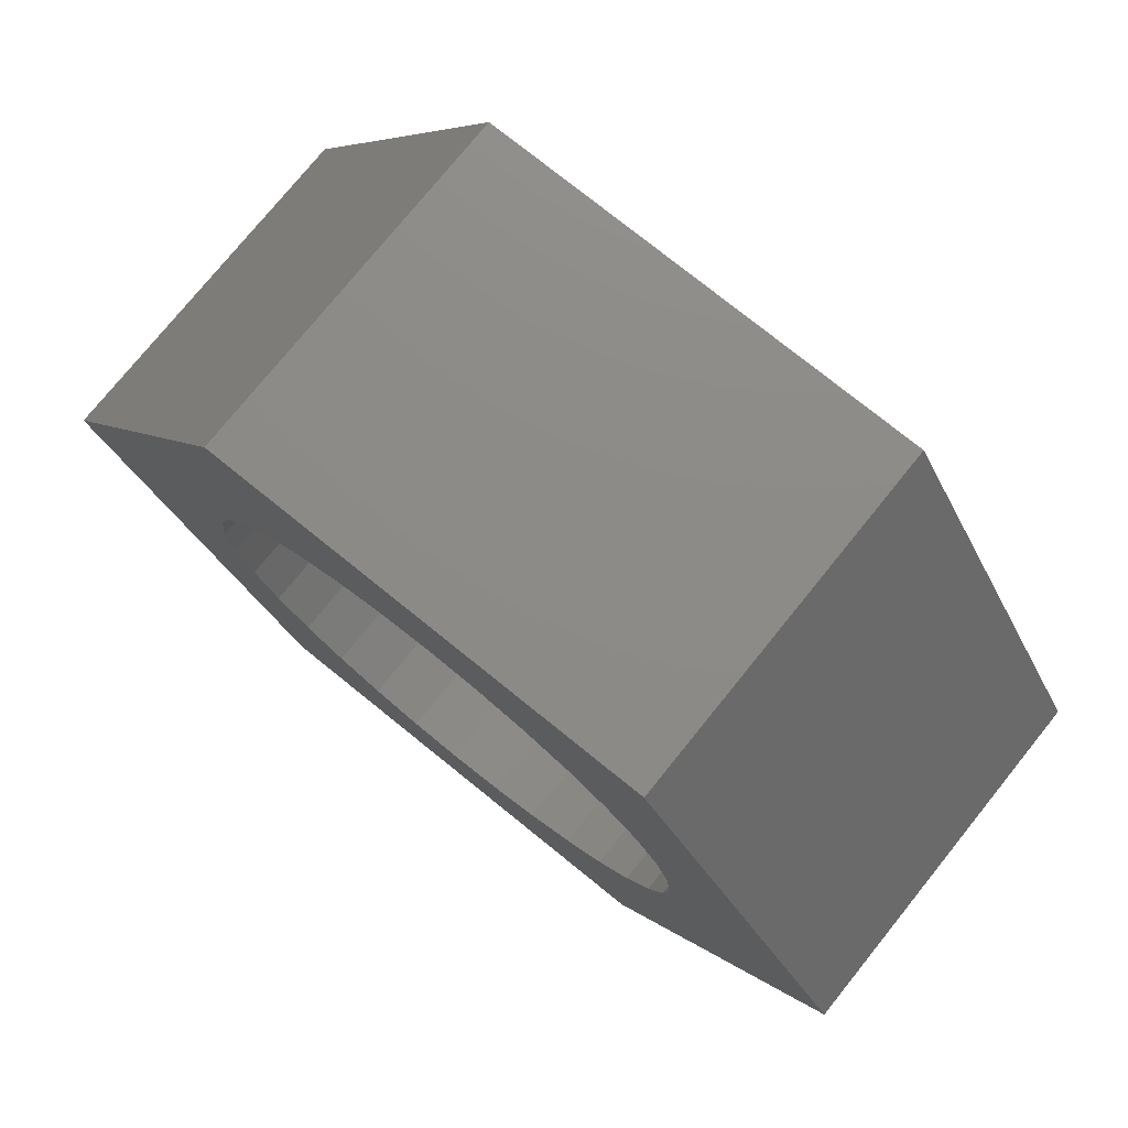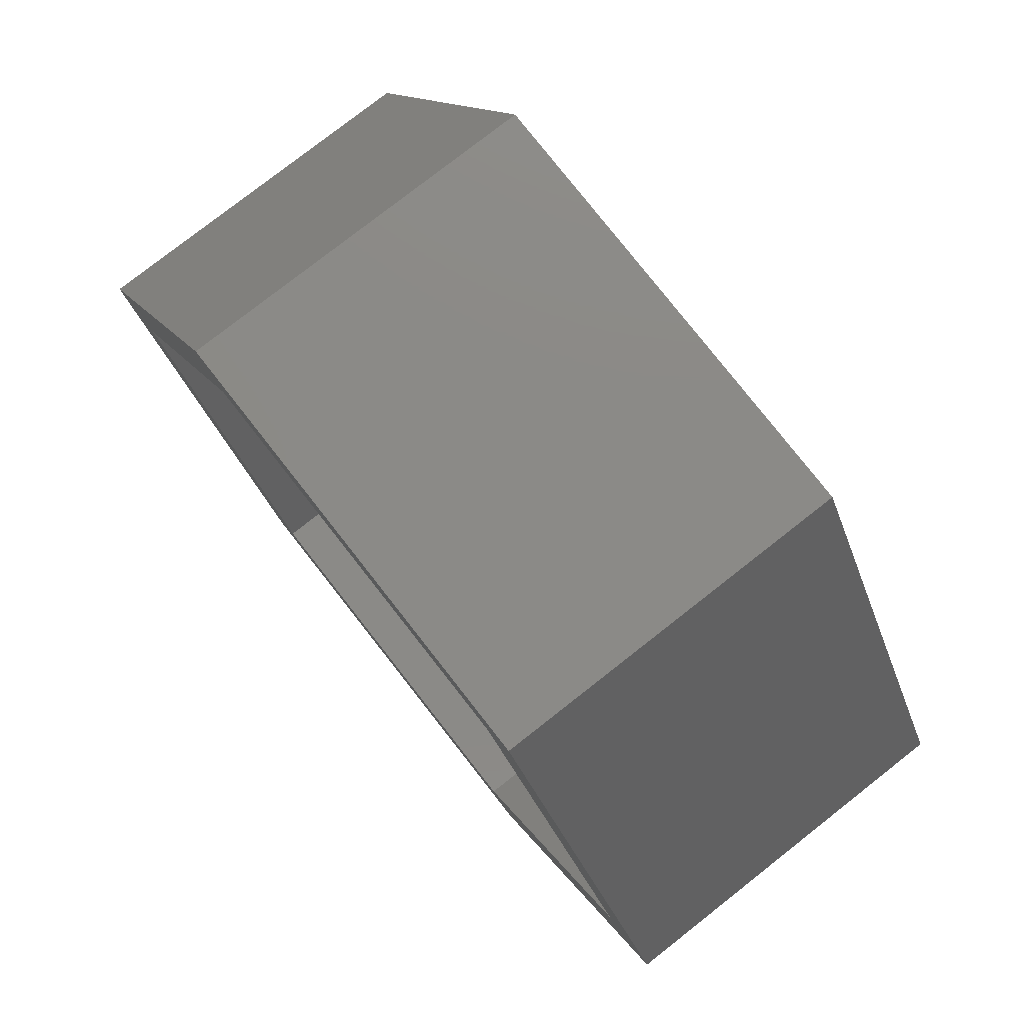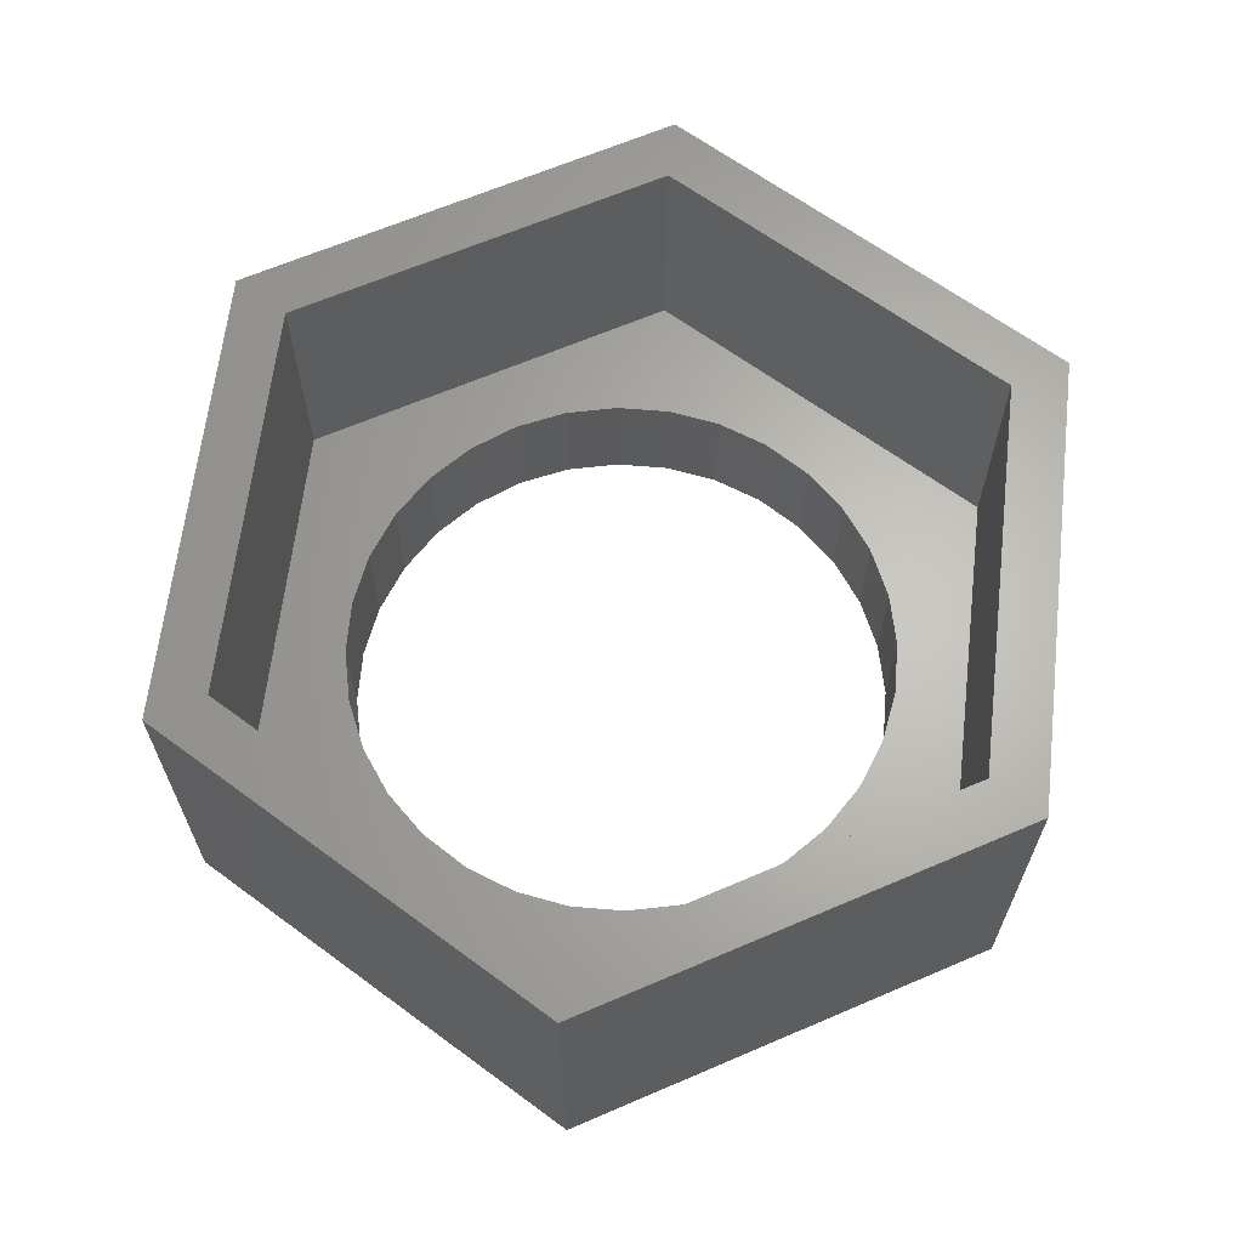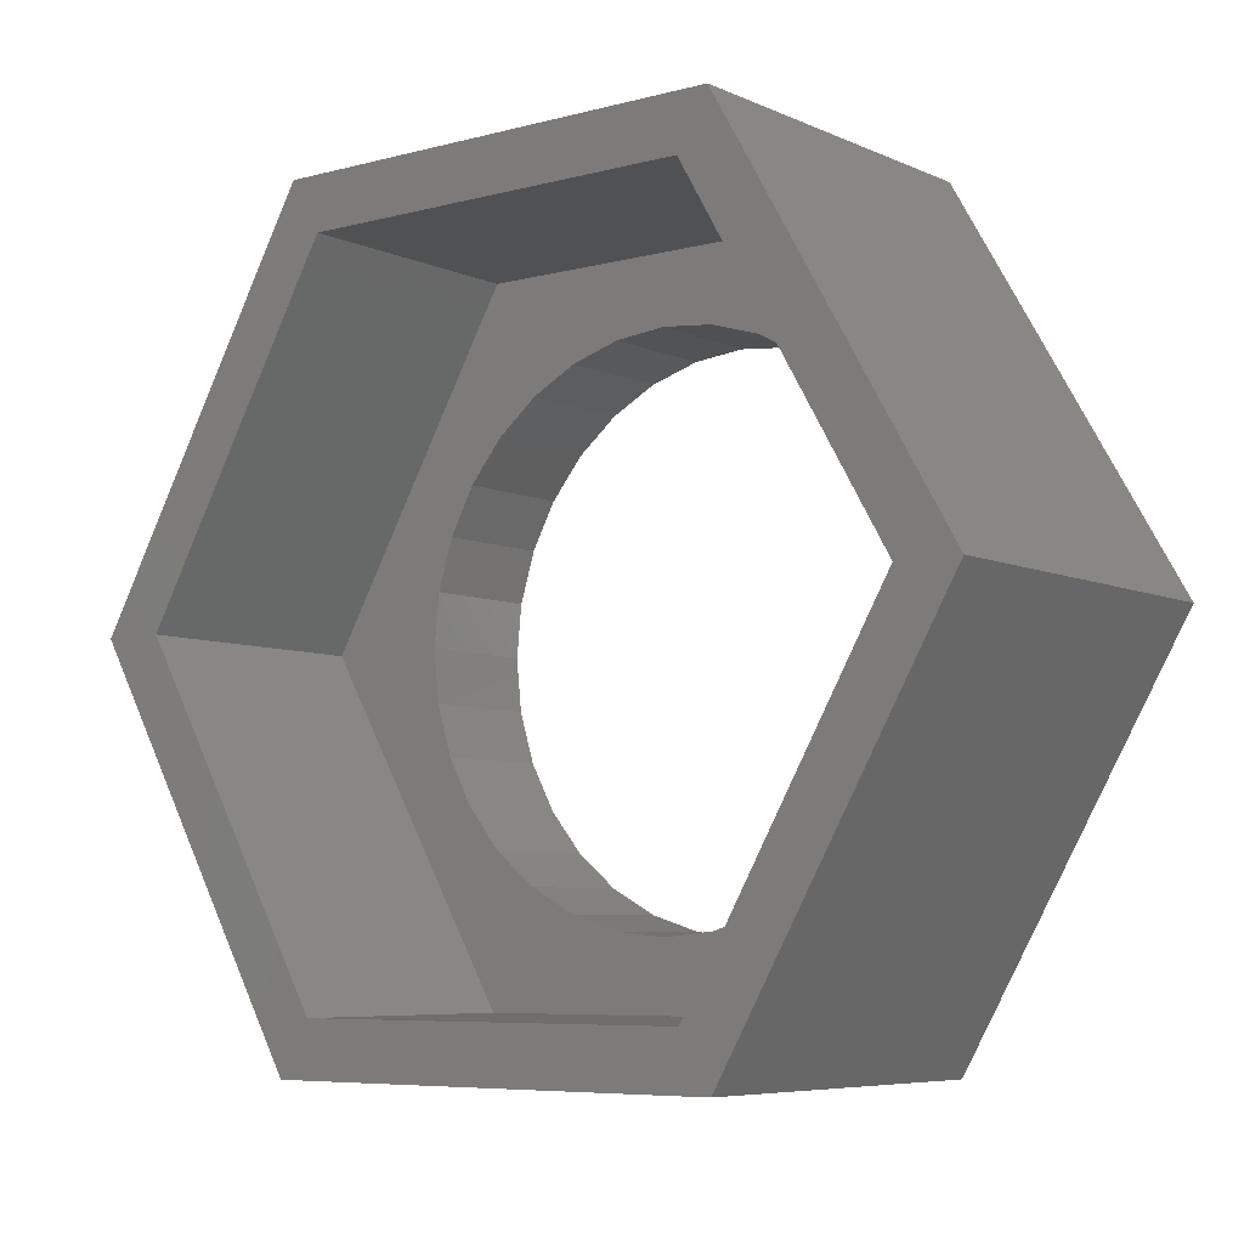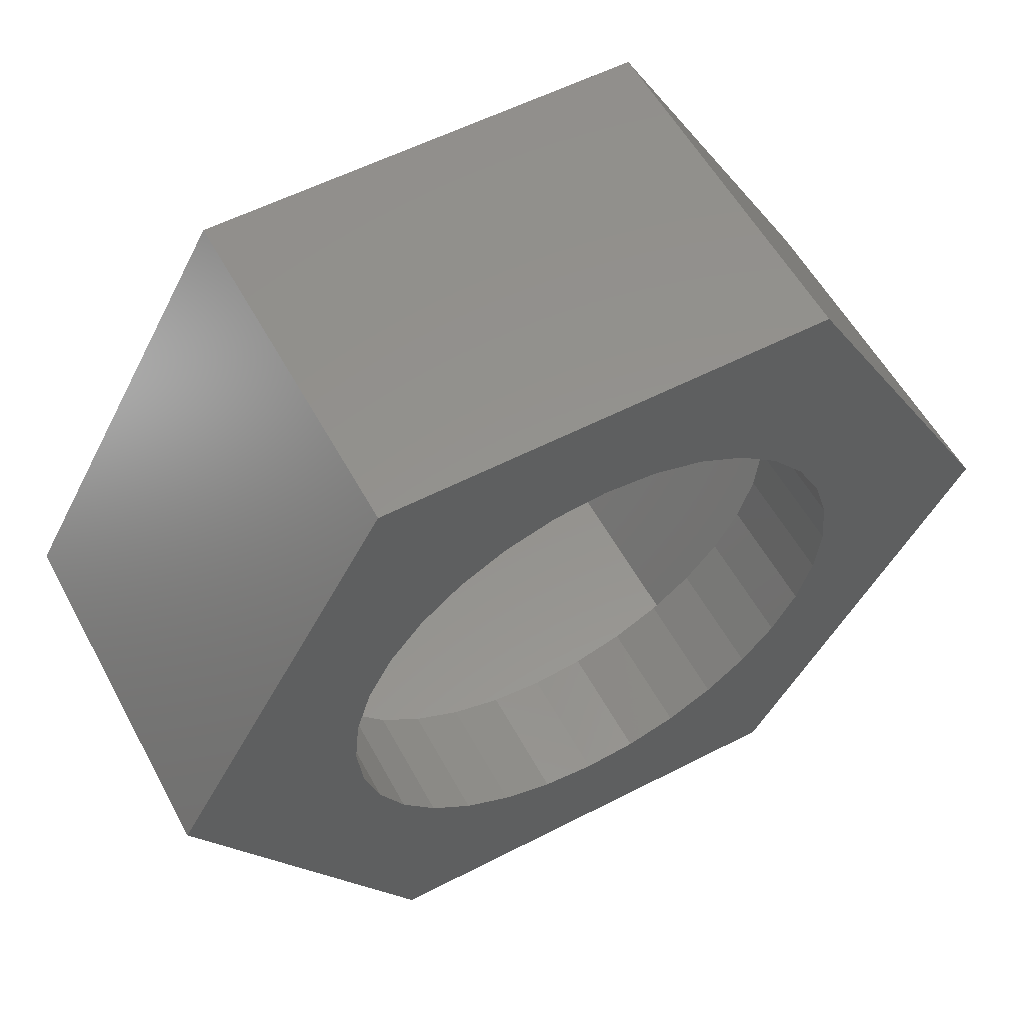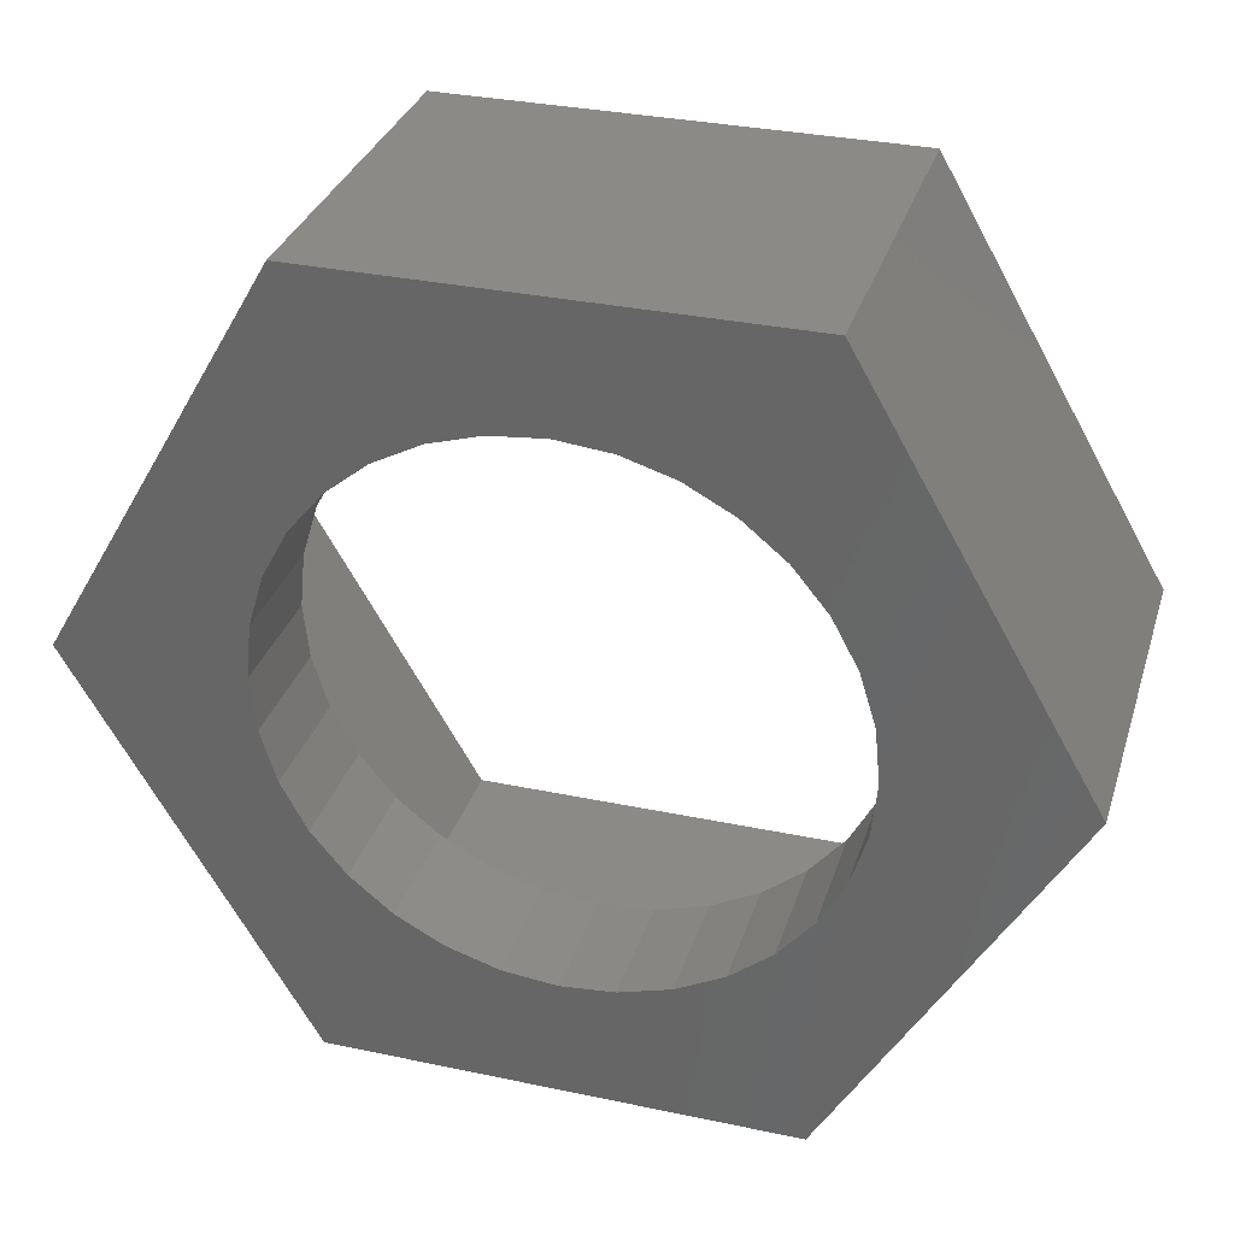
<metadata>
{"format":"stl","ext":"stl","renderer":"f3d","projection":"perspective","resolution":1024,"background":"white","views":[{"elev":76.3,"azim":-141.1,"up":"+Y"},{"elev":78.5,"azim":51.9,"up":"+Y"},{"elev":64.8,"azim":-23.4,"up":"+Z"},{"elev":-6.6,"azim":38.0,"up":"+Y"},{"elev":56.4,"azim":151.7,"up":"+Y"},{"elev":32.3,"azim":-163.5,"up":"+Y"}]}
</metadata>
<code>
# stl→obj: 88 verts, 176 faces
v 7.5 0 3
v 3.75 6.495 -3
v 3.75 6.495 3
v 7.5 0 -3
v -7.5 0 -3
v -3.75 6.495 3
v -3.75 6.495 -3
v -7.5 0 3
v 6.5 0 3
v 3.25 5.629 3
v -3.25 5.629 3
v -6.5 0 3
v 3.75 -6.495 3
v 3.25 -5.629 3
v -3.25 -5.629 3
v -3.75 -6.495 3
v -3.75 -6.495 -3
v 4.414 -0.8779 -3
v 4.5 0 -3
v 4.157 -1.722 -3
v 3.742 -2.5 -3
v 3.75 -6.495 -3
v 3.182 -3.182 -3
v 2.5 -3.742 -3
v 1.722 -4.157 -3
v 0.8779 -4.414 -3
v 0 -4.5 -3
v -0.8779 -4.414 -3
v -1.722 -4.157 -3
v -2.5 -3.742 -3
v -3.182 -3.182 -3
v -3.742 -2.5 -3
v -4.157 -1.722 -3
v -4.414 -0.8779 -3
v -4.5 0 -3
v 4.414 0.8779 -3
v 4.157 1.722 -3
v 3.742 2.5 -3
v 3.182 3.182 -3
v 2.5 3.742 -3
v 1.722 4.157 -3
v 0.8779 4.414 -3
v 0 4.5 -3
v -0.8779 4.414 -3
v -1.722 4.157 -3
v -2.5 3.742 -3
v -3.182 3.182 -3
v -3.742 2.5 -3
v -4.157 1.722 -3
v -4.414 0.8779 -3
v 4.414 0.8779 -1
v 4.5 0 -1
v -4.5 0 -1
v -4.414 0.8779 -1
v 0.8779 4.414 -1
v 0 4.5 -1
v -3.182 -3.182 -1
v -3.742 -2.5 -1
v 3.182 3.182 -1
v 3.742 2.5 -1
v 4.157 1.722 -1
v -2.5 3.742 -1
v -3.182 3.182 -1
v -0.8779 4.414 -1
v -1.722 4.157 -1
v 2.5 3.742 -1
v 1.722 4.157 -1
v -4.157 1.722 -1
v -3.742 2.5 -1
v 0 -4.5 -1
v 0.8779 -4.414 -1
v 1.722 -4.157 -1
v 2.5 -3.742 -1
v -2.5 -3.742 -1
v -1.722 -4.157 -1
v -0.8779 -4.414 -1
v -4.157 -1.722 -1
v -4.414 -0.8779 -1
v 3.182 -3.182 -1
v 4.414 -0.8779 -1
v 4.157 -1.722 -1
v 3.742 -2.5 -1
v 6.5 0 -1
v 3.25 5.629 -1
v -3.25 5.629 -1
v -6.5 0 -1
v 3.25 -5.629 -1
v -3.25 -5.629 -1
f 1 2 3
f 2 1 4
f 5 6 7
f 6 5 8
f 2 6 3
f 6 2 7
f 3 9 1
f 3 10 9
f 3 11 10
f 6 11 3
f 6 12 11
f 12 6 8
f 9 13 1
f 14 13 9
f 15 13 14
f 15 16 13
f 12 16 15
f 16 12 8
f 17 8 5
f 8 17 16
f 4 18 19
f 4 20 18
f 21 4 22
f 4 21 20
f 22 23 21
f 22 24 23
f 22 25 24
f 22 26 25
f 22 27 26
f 17 27 22
f 27 17 28
f 28 17 29
f 17 30 29
f 17 31 30
f 17 32 31
f 5 32 17
f 32 5 33
f 34 5 35
f 33 5 34
f 36 4 19
f 37 4 36
f 38 4 37
f 4 38 2
f 39 2 38
f 40 2 39
f 41 2 40
f 42 2 41
f 43 2 42
f 7 43 44
f 7 44 45
f 43 7 2
f 46 7 45
f 47 7 46
f 48 7 47
f 5 48 49
f 5 49 50
f 48 5 7
f 5 50 35
f 17 13 16
f 13 17 22
f 13 4 1
f 4 13 22
f 19 51 36
f 51 19 52
f 53 50 54
f 50 53 35
f 43 55 56
f 55 43 42
f 57 32 58
f 32 57 31
f 38 59 39
f 59 38 60
f 36 61 37
f 61 36 51
f 47 62 63
f 62 47 46
f 45 64 65
f 64 45 44
f 37 60 38
f 60 37 61
f 41 66 67
f 66 41 40
f 42 67 55
f 67 42 41
f 40 59 66
f 59 40 39
f 68 48 69
f 48 68 49
f 69 47 63
f 47 69 48
f 54 49 68
f 49 54 50
f 46 65 62
f 65 46 45
f 44 56 64
f 56 44 43
f 26 70 71
f 70 26 27
f 24 72 73
f 72 24 25
f 30 57 74
f 57 30 31
f 28 75 76
f 75 28 29
f 58 33 77
f 33 58 32
f 78 35 53
f 35 78 34
f 25 71 72
f 71 25 26
f 23 73 79
f 73 23 24
f 20 80 18
f 80 20 81
f 23 82 21
f 82 23 79
f 29 74 75
f 74 29 30
f 27 76 70
f 76 27 28
f 77 34 78
f 34 77 33
f 18 52 19
f 52 18 80
f 21 81 20
f 81 21 82
f 83 10 84
f 10 83 9
f 12 85 11
f 85 12 86
f 85 10 11
f 10 85 84
f 87 9 83
f 9 87 14
f 83 51 52
f 83 61 51
f 83 60 61
f 84 60 83
f 84 59 60
f 84 66 59
f 84 67 66
f 84 55 67
f 84 56 55
f 85 56 84
f 56 85 64
f 85 65 64
f 85 62 65
f 85 63 62
f 85 69 63
f 86 69 85
f 69 86 68
f 54 86 53
f 68 86 54
f 80 83 52
f 81 83 80
f 82 83 81
f 82 87 83
f 79 87 82
f 73 87 79
f 72 87 73
f 71 87 72
f 70 87 71
f 88 70 76
f 70 88 87
f 75 88 76
f 74 88 75
f 57 88 74
f 58 88 57
f 86 58 77
f 86 77 78
f 58 86 88
f 86 78 53
f 87 15 14
f 15 87 88
f 15 86 12
f 86 15 88

</code>
